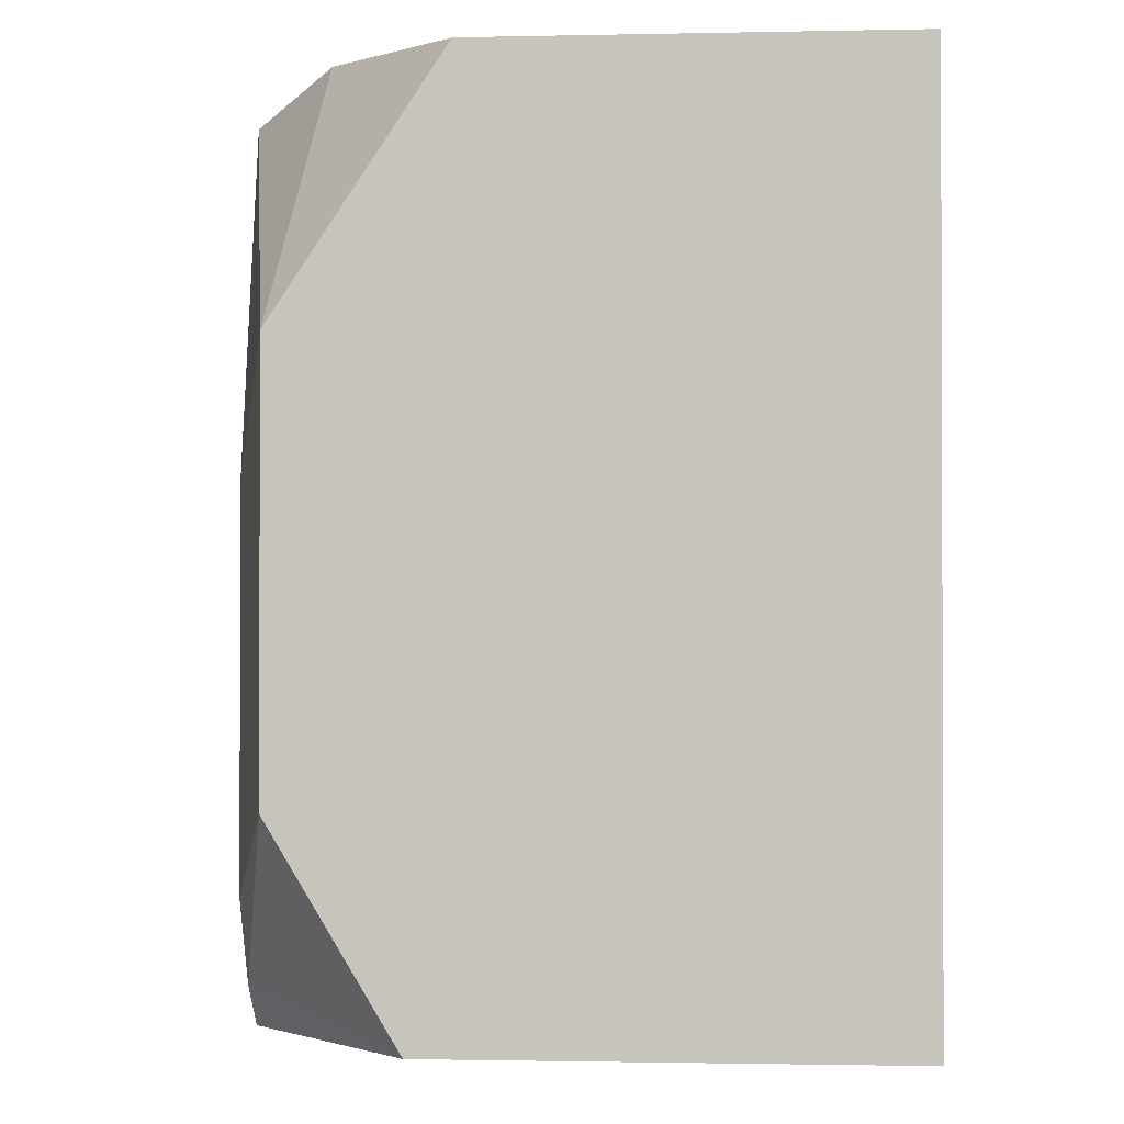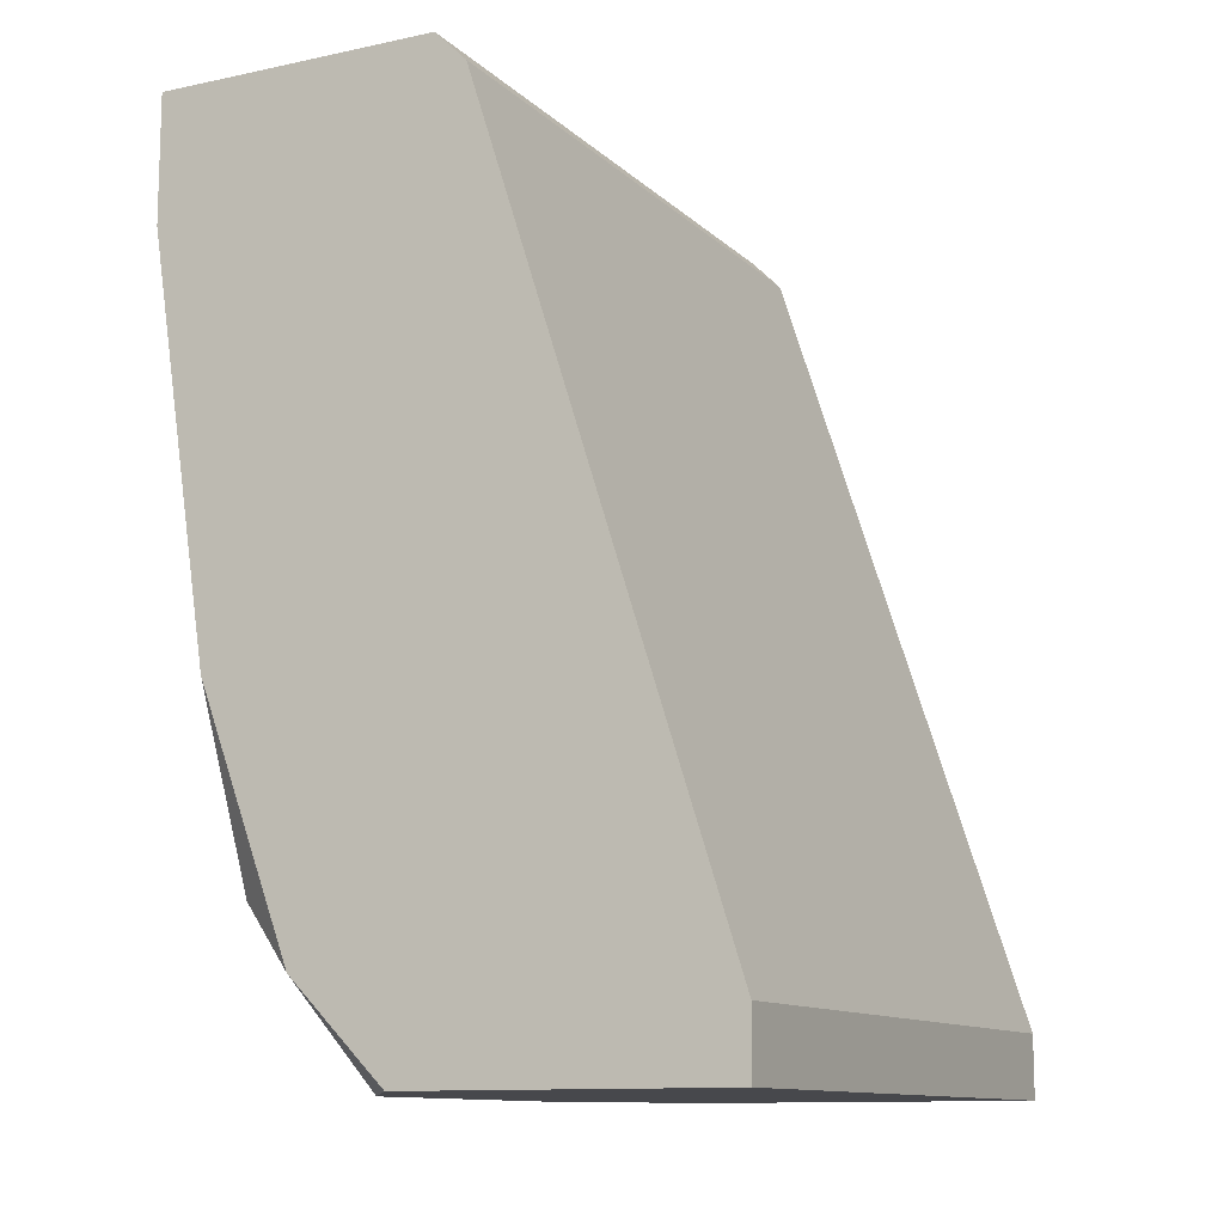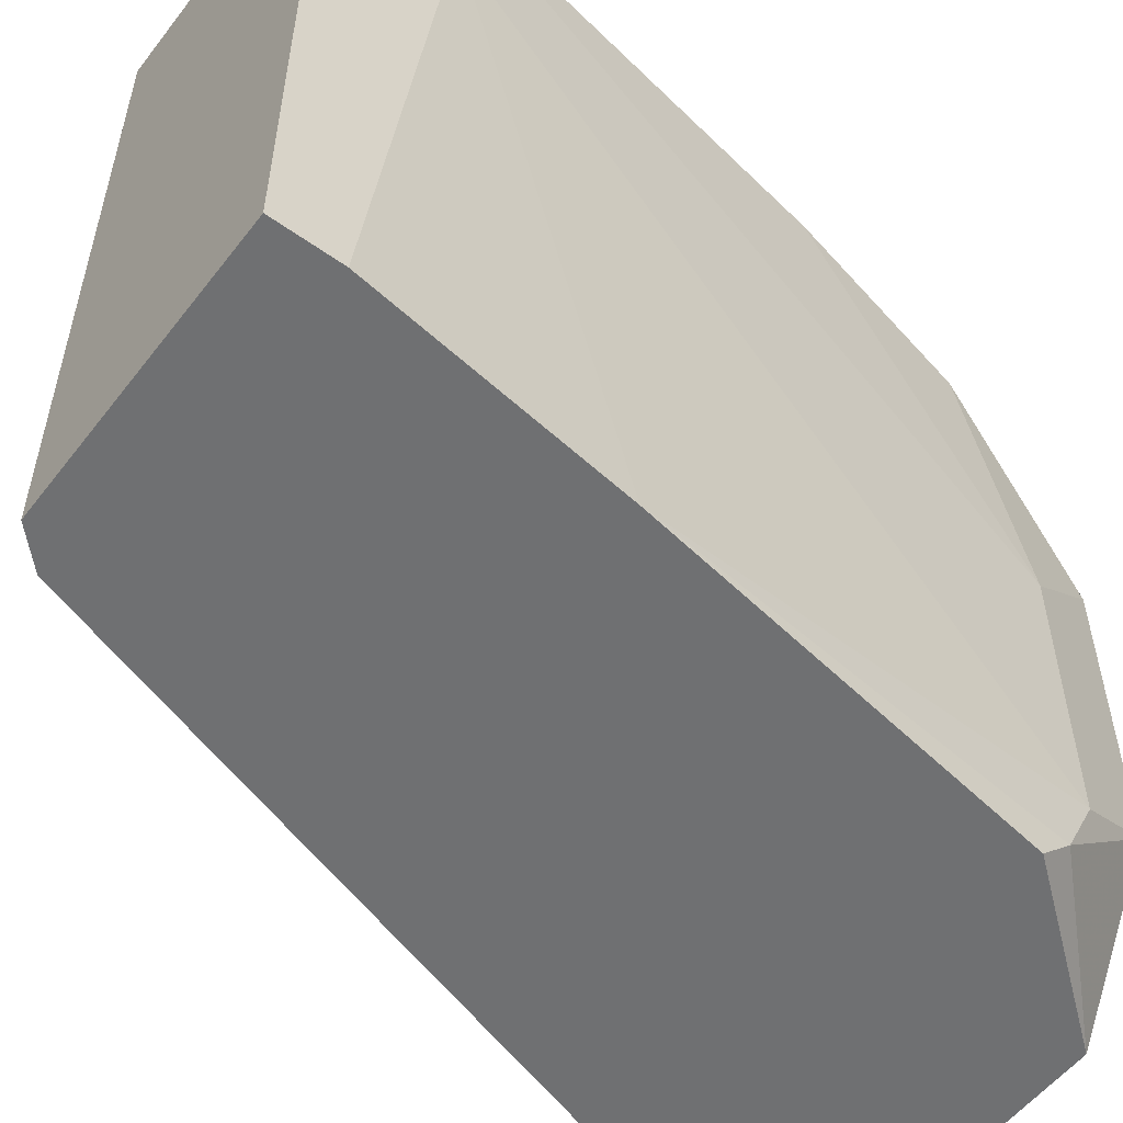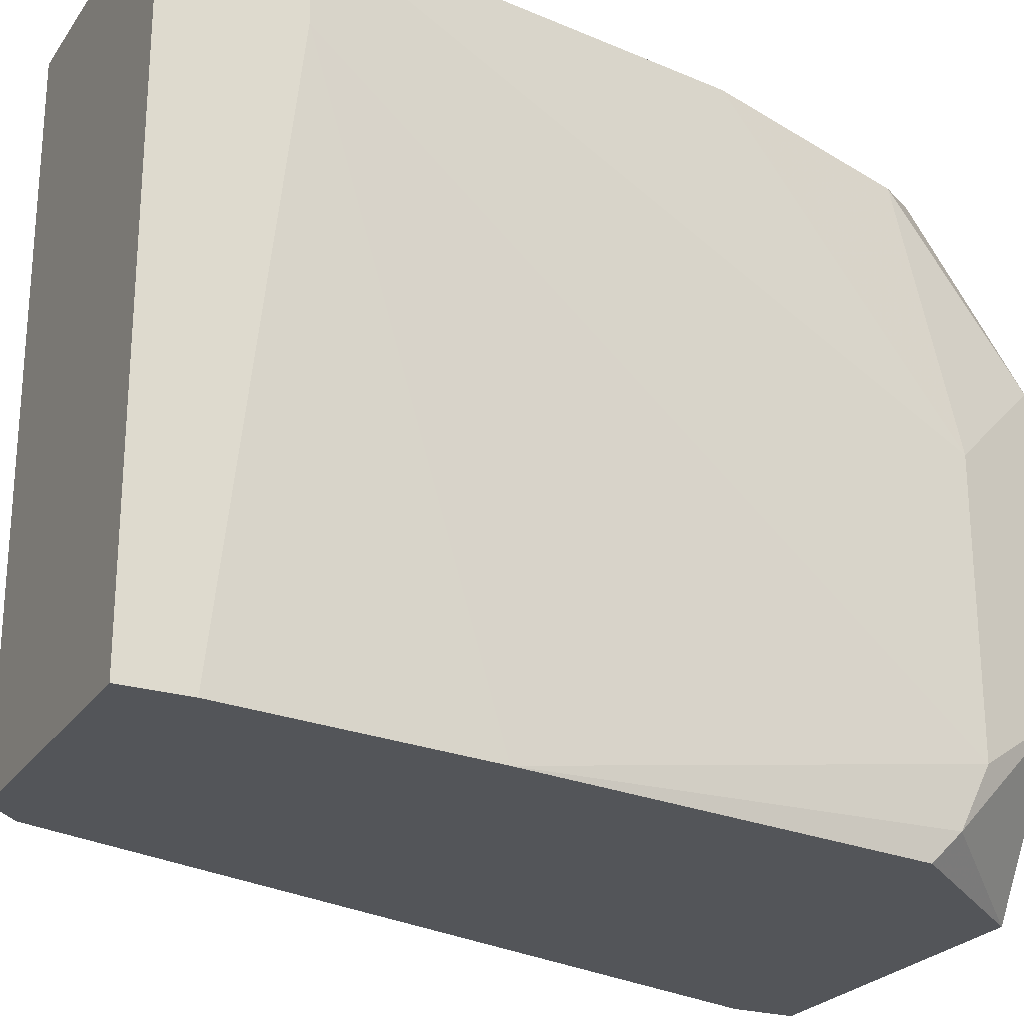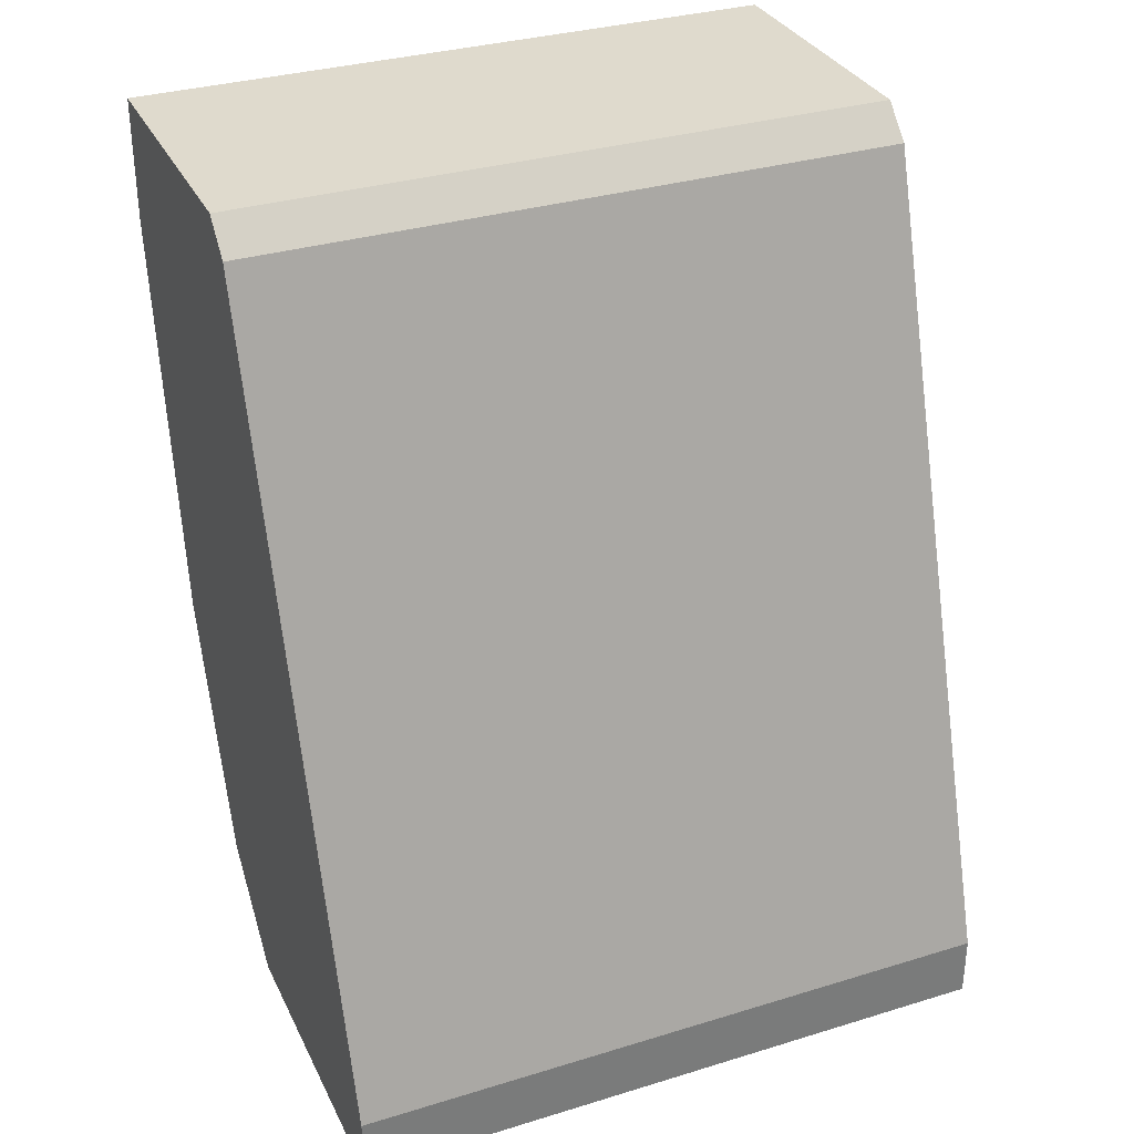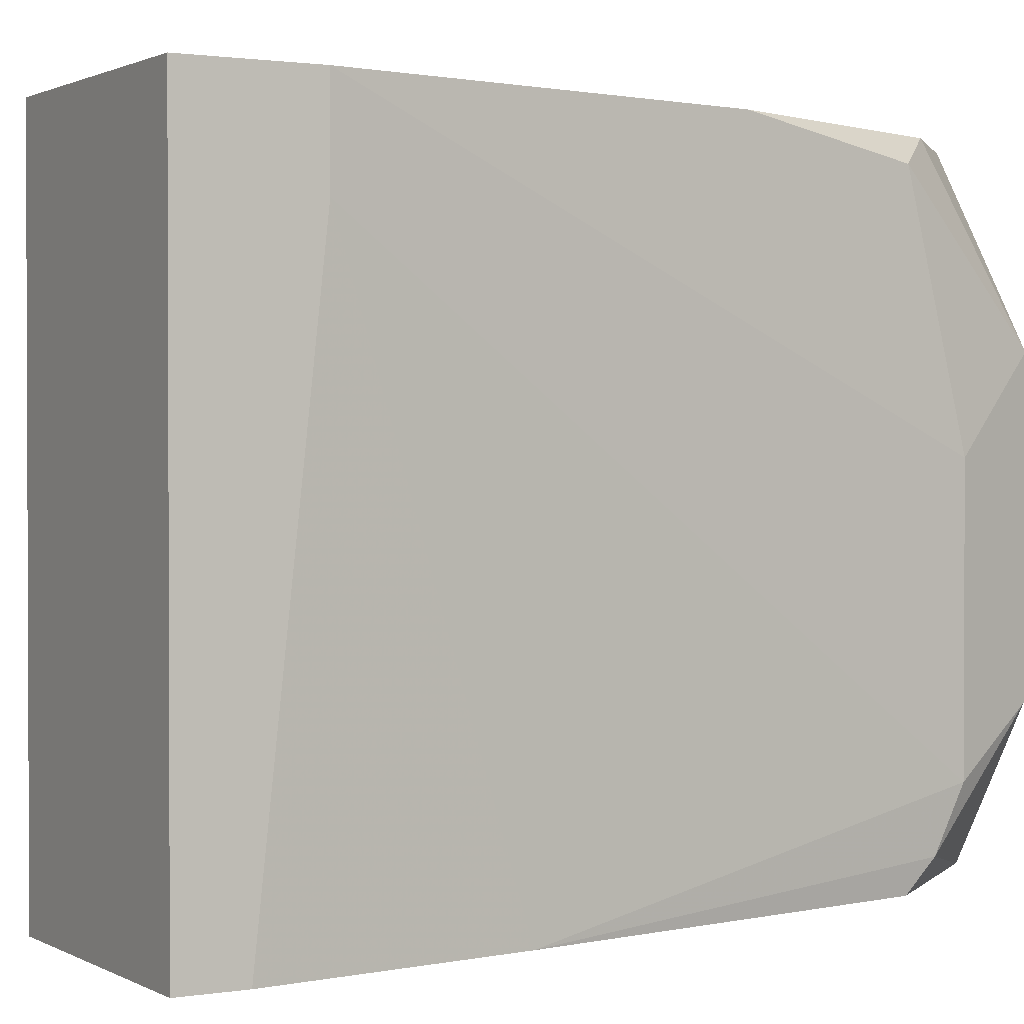
<metadata>
{"format":"obj","ext":"obj","renderer":"f3d","projection":"perspective","resolution":1024,"background":"white","views":[{"elev":-1.3,"azim":-174.8,"up":"+Y"},{"elev":-11.6,"azim":-153.0,"up":"+Z"},{"elev":-54.9,"azim":53.0,"up":"+Y"},{"elev":-24.5,"azim":63.7,"up":"+Y"},{"elev":32.7,"azim":-112.9,"up":"+Z"},{"elev":1.3,"azim":60.0,"up":"+Y"}]}
</metadata>
<code>
v 0.01969 -0.01328 0.02137
v 0.01835 0.01475 0.01203
v 0.01435 0.01475 0.001355
v 0.009012 -0.01328 0.03472
v 0.009012 0.01475 0.03472
v 0.01035 0.01475 -0.002651
v 0.01168 -0.01328 -0.002651
v 0.007679 -0.01328 0.03339
v 0.007679 0.01475 0.03339
v 0.02103 0.01075 0.02938
v 0.02103 -0.01328 0.03472
v 0.02103 -0.01328 0.03205
v 0.02103 0.01475 0.02938
v 0.02103 0.01475 0.03472
v 0.01702 -0.01195 0.00269
v 0.01702 0.01342 0.004026
v 0.01702 -0.01328 0.004026
v 0.01702 0.002736 0.001355
v 0.01702 -0.009275 0.001355
v -0.003003 -0.01328 1.9e-05
v -0.003003 -0.01328 -0.002651
v -0.003003 0.01475 1.9e-05
v -0.003003 0.01475 -0.002651
v 0.01569 0.006742 -0.002651
v 0.01569 -0.006605 -0.002651
f 16 24 3
f 21 7 4
f 7 21 23
f 2 23 9
f 4 7 11
f 4 11 14
f 2 9 14
f 7 23 24
f 21 4 20
f 23 21 20
f 23 2 6
f 24 23 6
f 14 11 10
f 4 9 8
f 20 4 8
f 9 20 8
f 9 23 22
f 23 20 22
f 20 9 22
f 9 4 5
f 4 14 5
f 14 9 5
f 11 7 1
f 10 1 19
f 1 15 19
f 7 24 25
f 15 7 25
f 24 19 25
f 19 15 25
f 10 19 18
f 19 24 18
f 16 2 18
f 24 16 18
f 7 15 17
f 1 7 17
f 15 1 17
f 10 11 12
f 11 1 12
f 1 10 12
f 2 14 13
f 14 10 13
f 18 2 13
f 10 18 13
f 6 2 3
f 24 6 3
f 2 16 3

</code>
